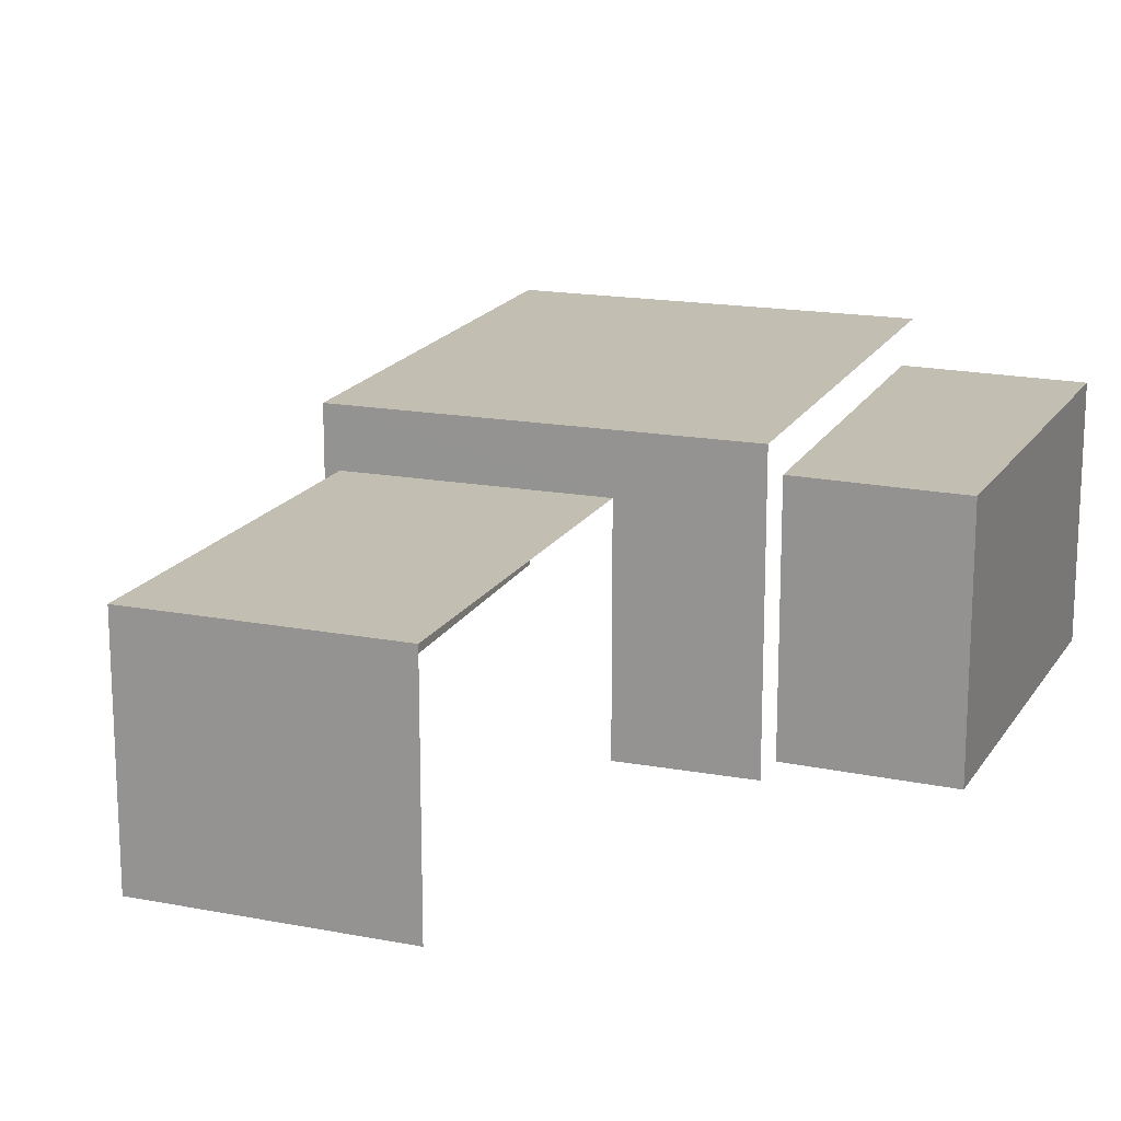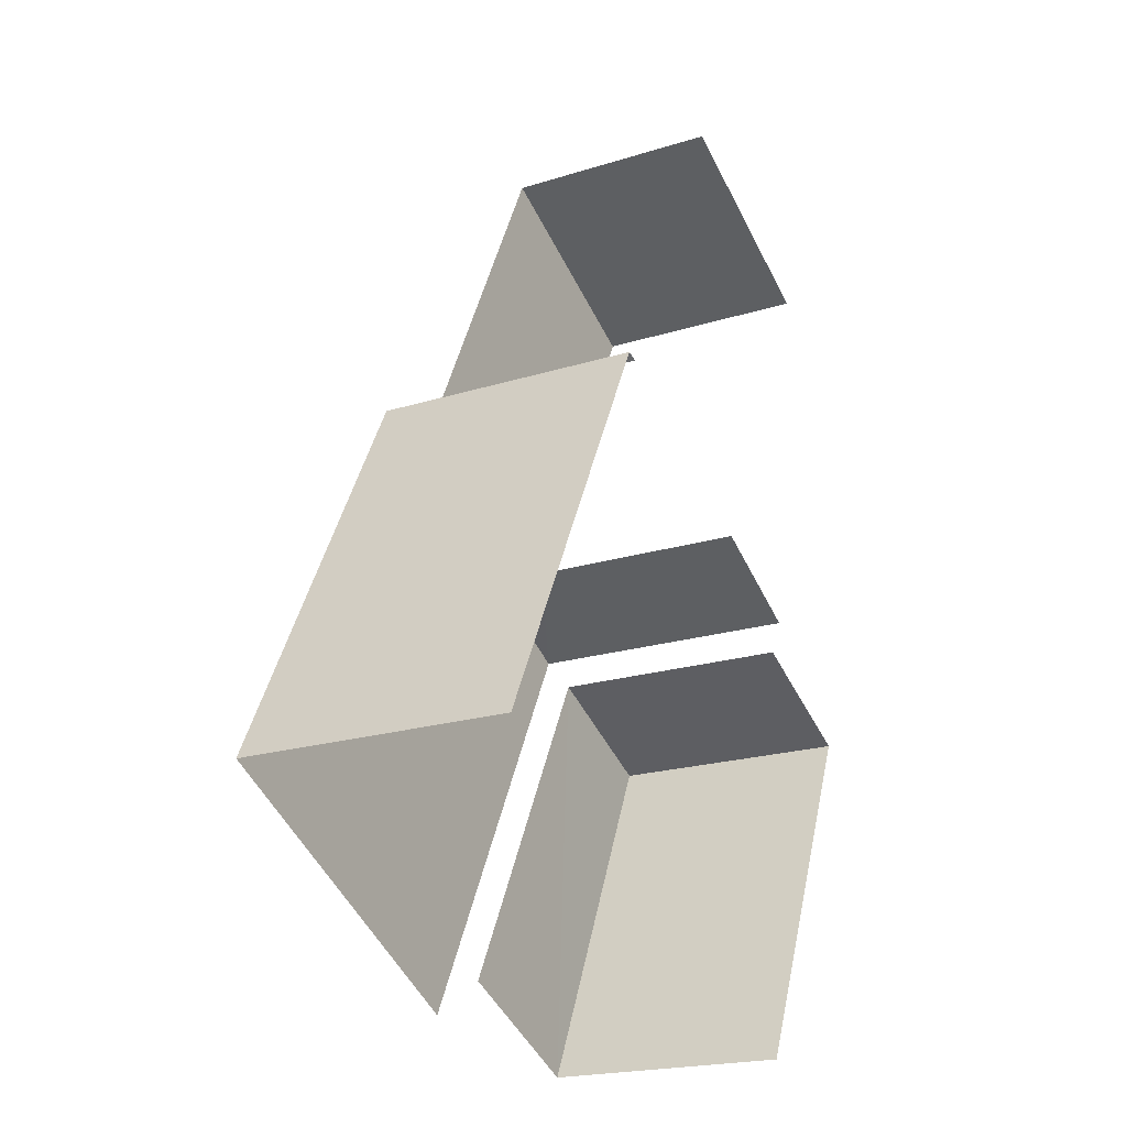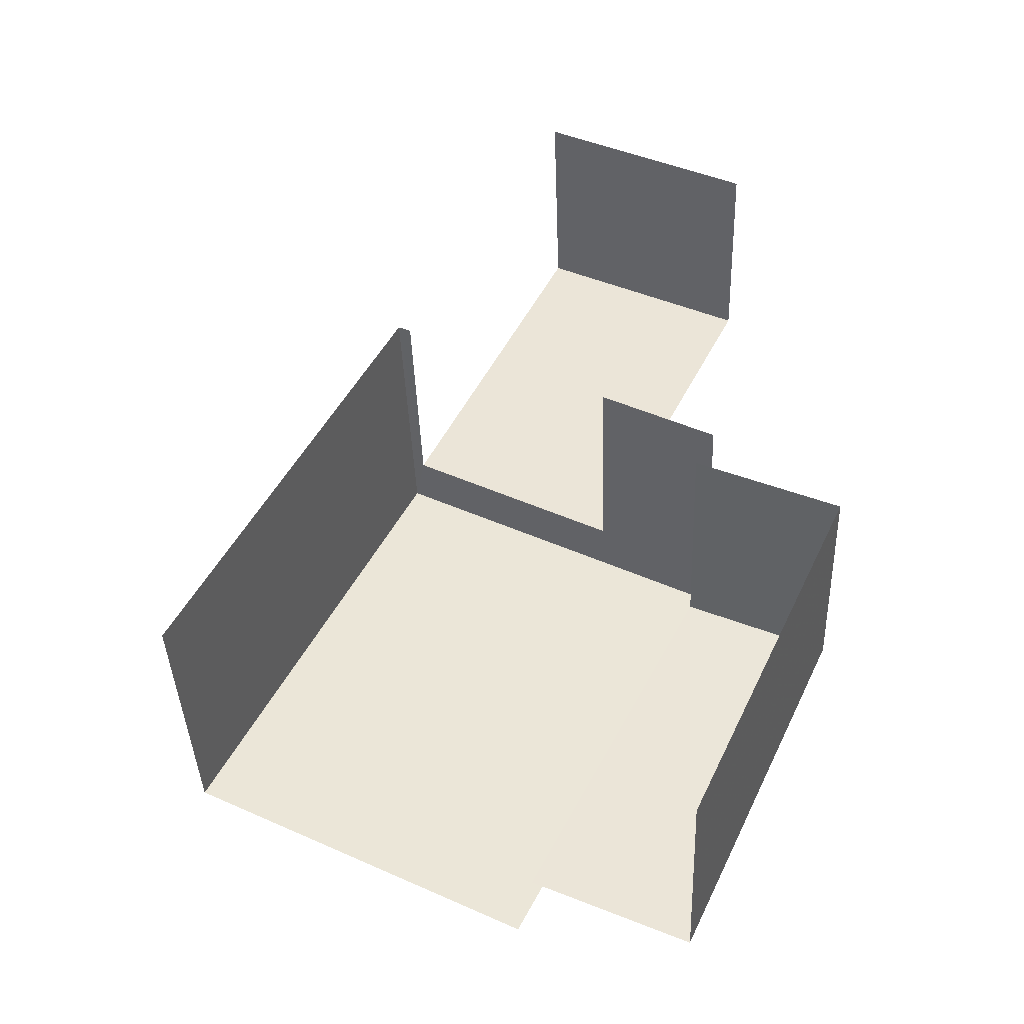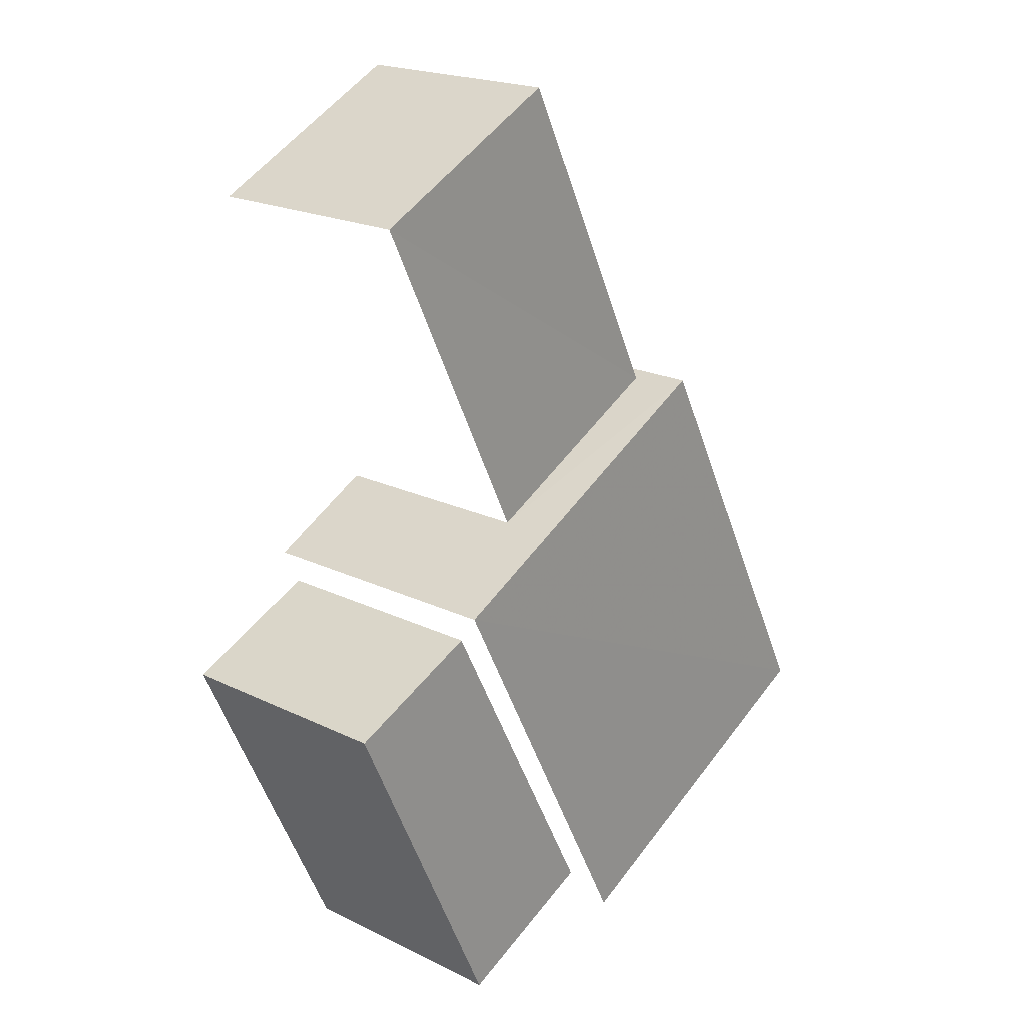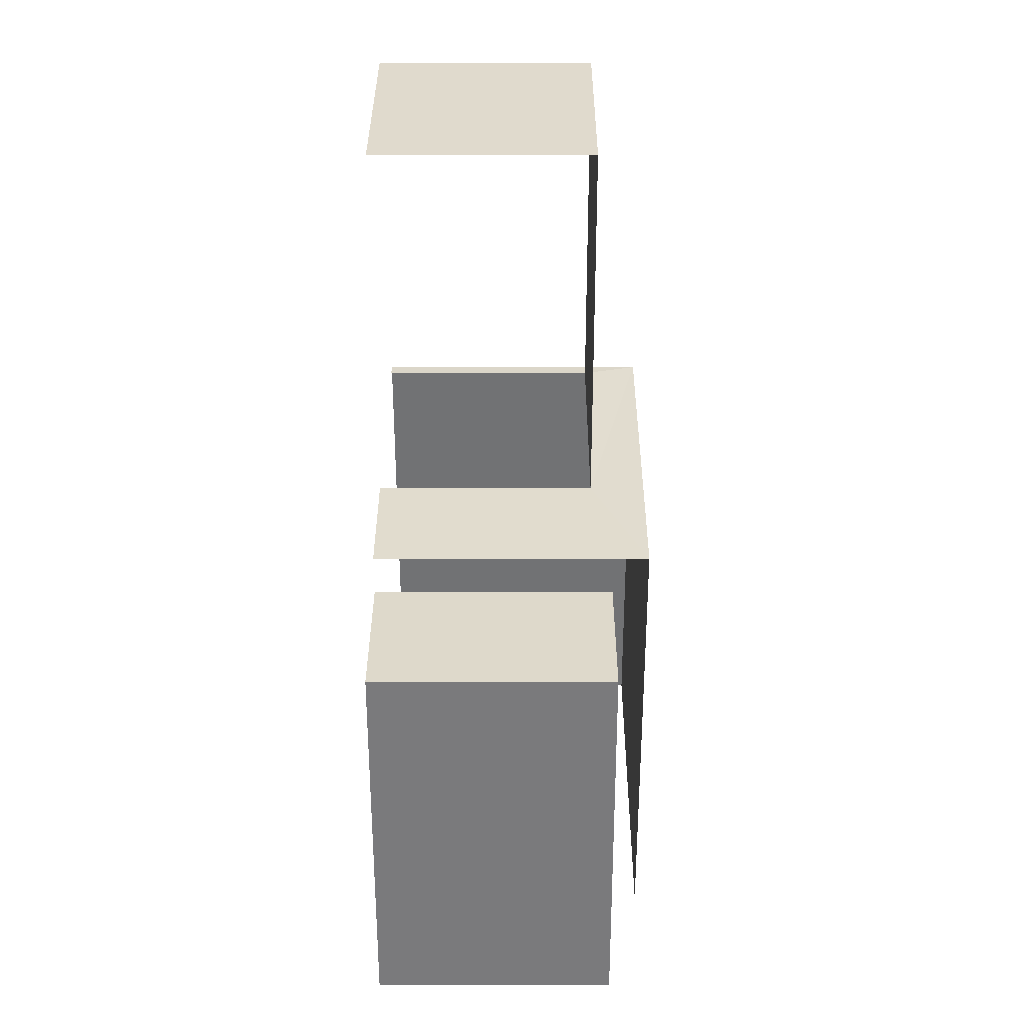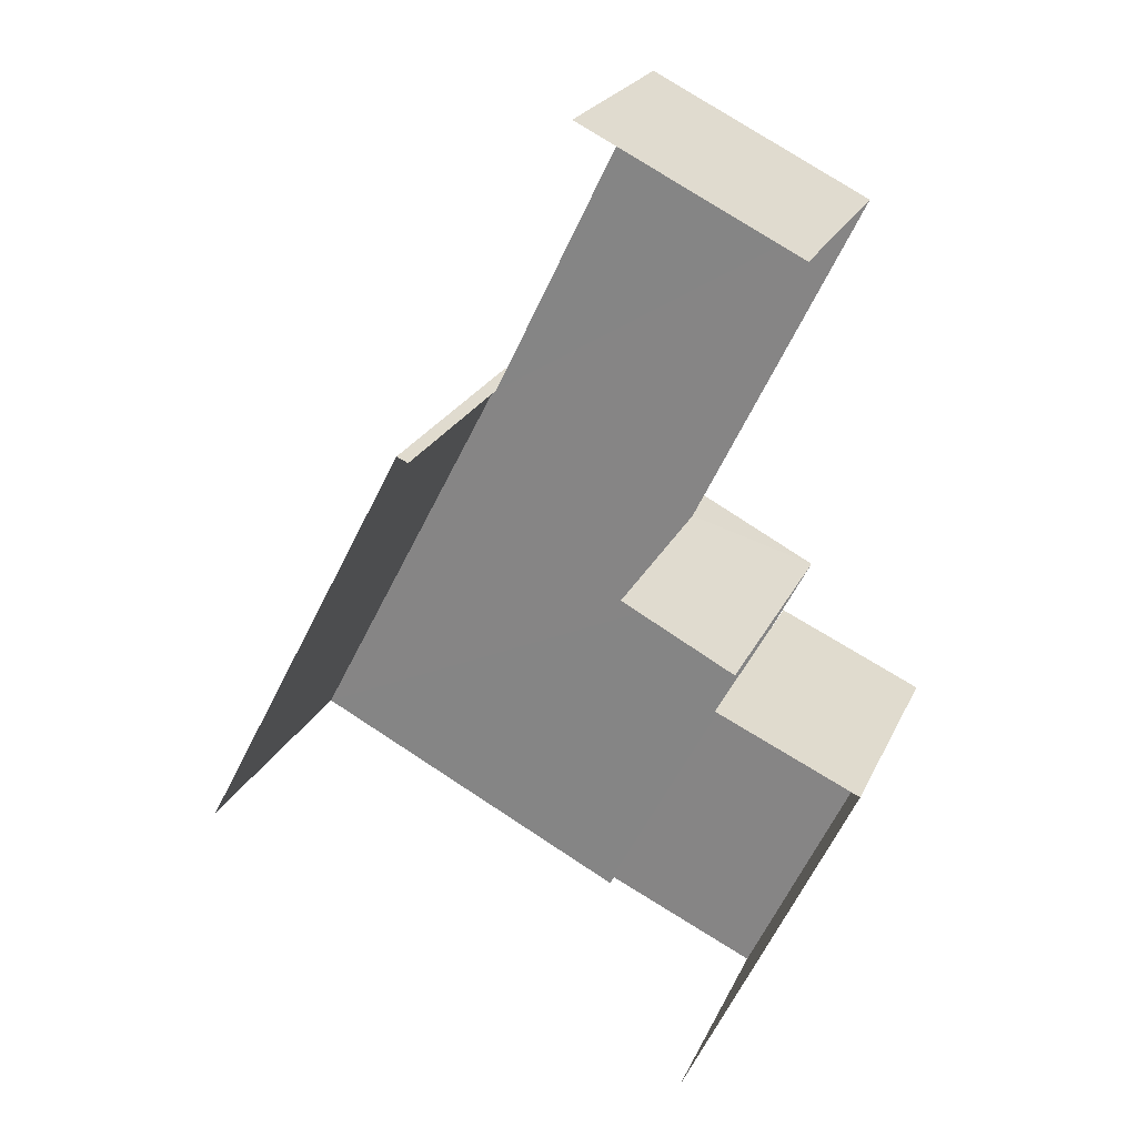
<metadata>
{"format":"obj","ext":"obj","renderer":"f3d","projection":"perspective","resolution":1024,"background":"white","views":[{"elev":17.4,"azim":-132.7,"up":"+Z"},{"elev":-20.8,"azim":119.2,"up":"+Y"},{"elev":-40.6,"azim":-177.8,"up":"+Y"},{"elev":20.7,"azim":-48.5,"up":"+Y"},{"elev":7.2,"azim":-89.8,"up":"+Y"},{"elev":23.3,"azim":-160.1,"up":"+Y"}]}
</metadata>
<code>
v -2.256e+05 -1.284e+05 11.82
v -2.256e+05 -1.284e+05 11.82
v -2.256e+05 -1.284e+05 11.82
v -2.256e+05 -1.284e+05 11.82
v -2.256e+05 -1.284e+05 11.82
v -2.256e+05 -1.284e+05 11.82
v -2.256e+05 -1.284e+05 11.82
v -2.256e+05 -1.284e+05 11.82
v -2.256e+05 -1.284e+05 11.82
v -2.256e+05 -1.284e+05 11.82
v -2.256e+05 -1.284e+05 11.82
v -2.256e+05 -1.284e+05 11.82
v -2.256e+05 -1.284e+05 14.52
v -2.256e+05 -1.284e+05 14.52
v -2.256e+05 -1.284e+05 14.52
v -2.256e+05 -1.284e+05 14.52
v -2.256e+05 -1.284e+05 14.17
v -2.256e+05 -1.284e+05 14.17
v -2.256e+05 -1.284e+05 14.17
v -2.256e+05 -1.284e+05 14.17
v -2.256e+05 -1.284e+05 13.98
v -2.256e+05 -1.284e+05 13.98
v -2.256e+05 -1.284e+05 13.98
v -2.256e+05 -1.284e+05 13.98
f 1 2 3
f 4 3 5
f 6 2 7
f 6 7 8
f 9 5 10
f 11 12 6
f 10 5 12
f 3 2 12
f 5 3 12
f 12 2 6
f 5 9 22
f 21 5 22
f 20 19 7
f 2 20 7
f 13 1 3
f 13 16 1
f 12 23 10
f 12 24 23
f 2 1 20
f 1 16 20
f 6 17 11
f 17 16 15
f 20 16 17
f 11 17 15
f 13 14 15
f 16 13 15
f 17 18 19
f 20 17 19
f 21 22 23
f 24 21 23
f 13 3 4
f 14 13 4
f 19 8 7
f 19 18 8
f 21 4 5
f 4 21 14
f 12 11 24
f 15 14 24
f 11 15 24
f 24 14 21
f 17 8 18
f 17 6 8
f 22 9 10
f 23 22 10

</code>
